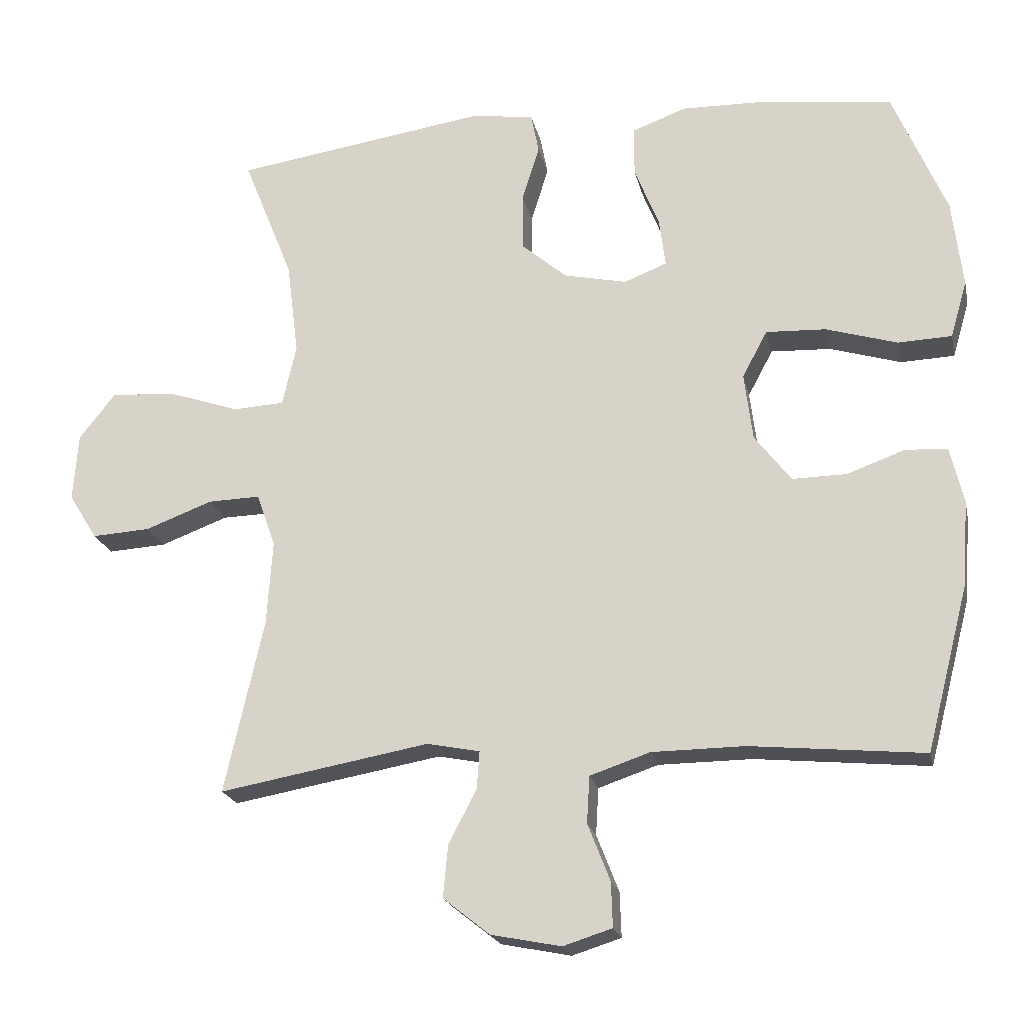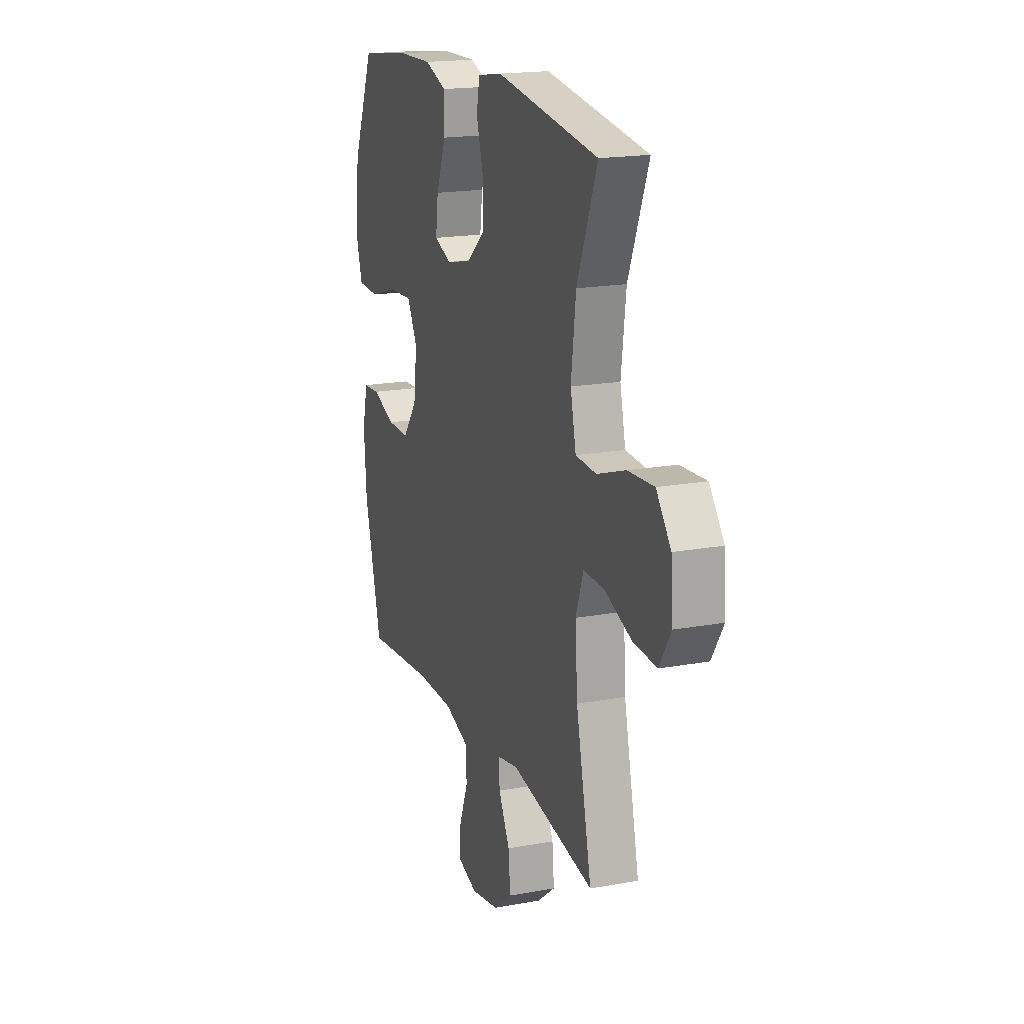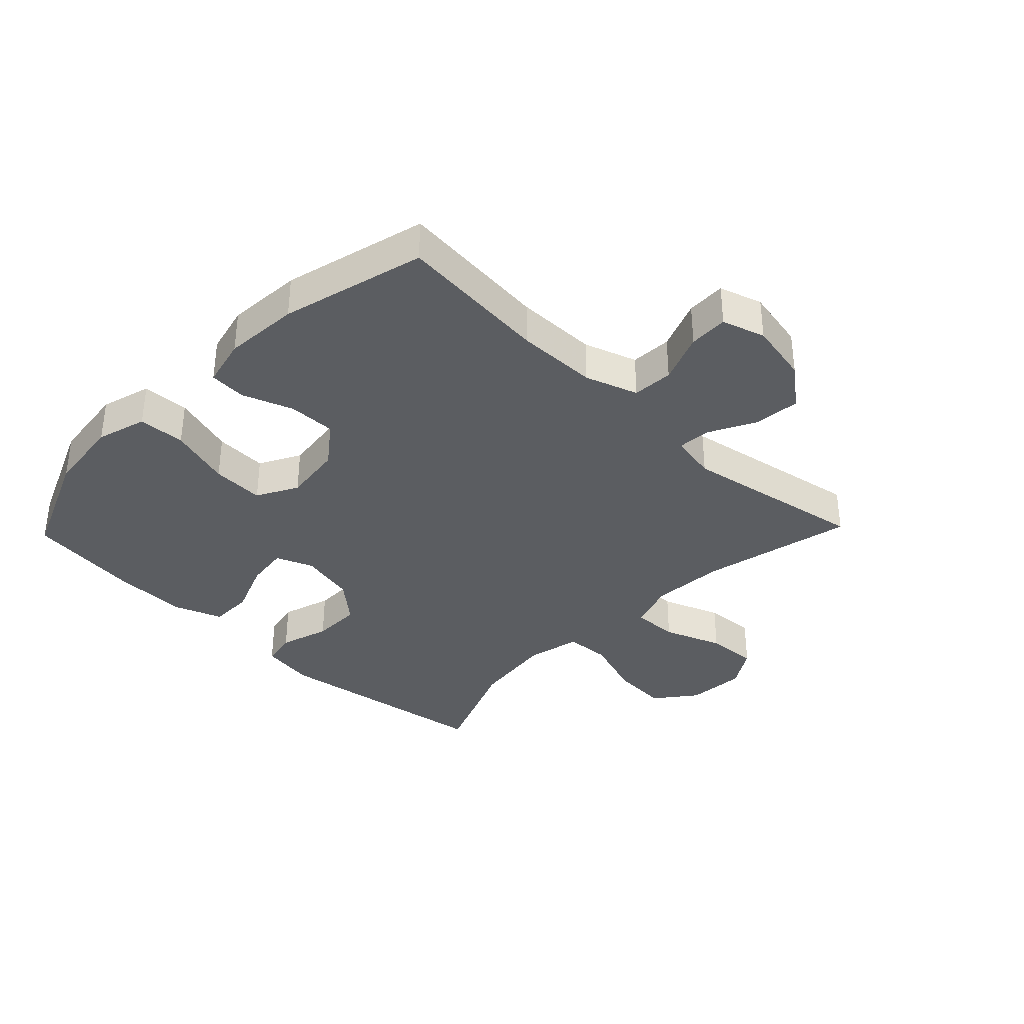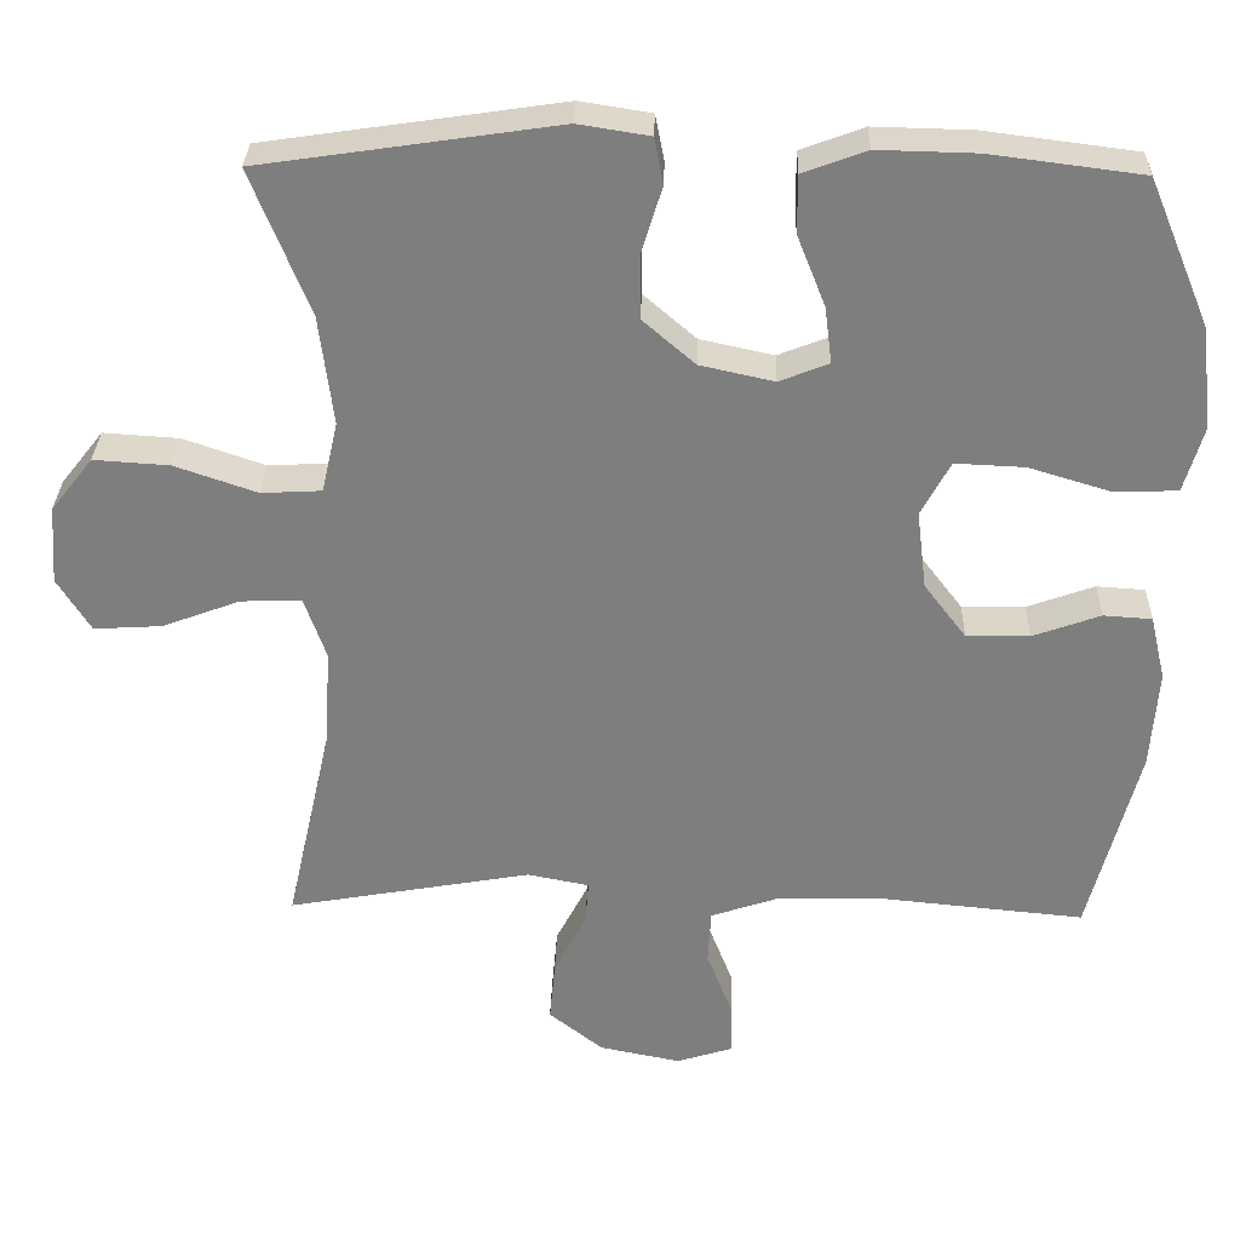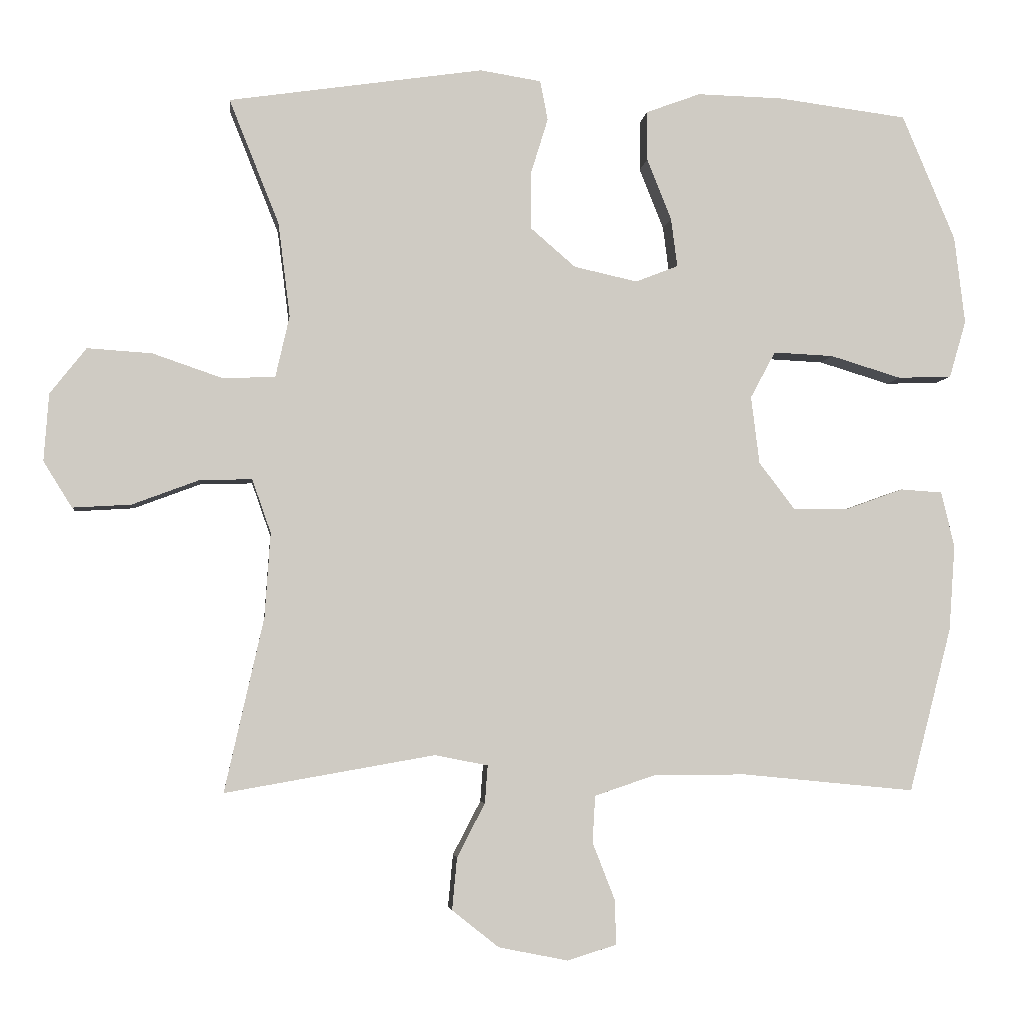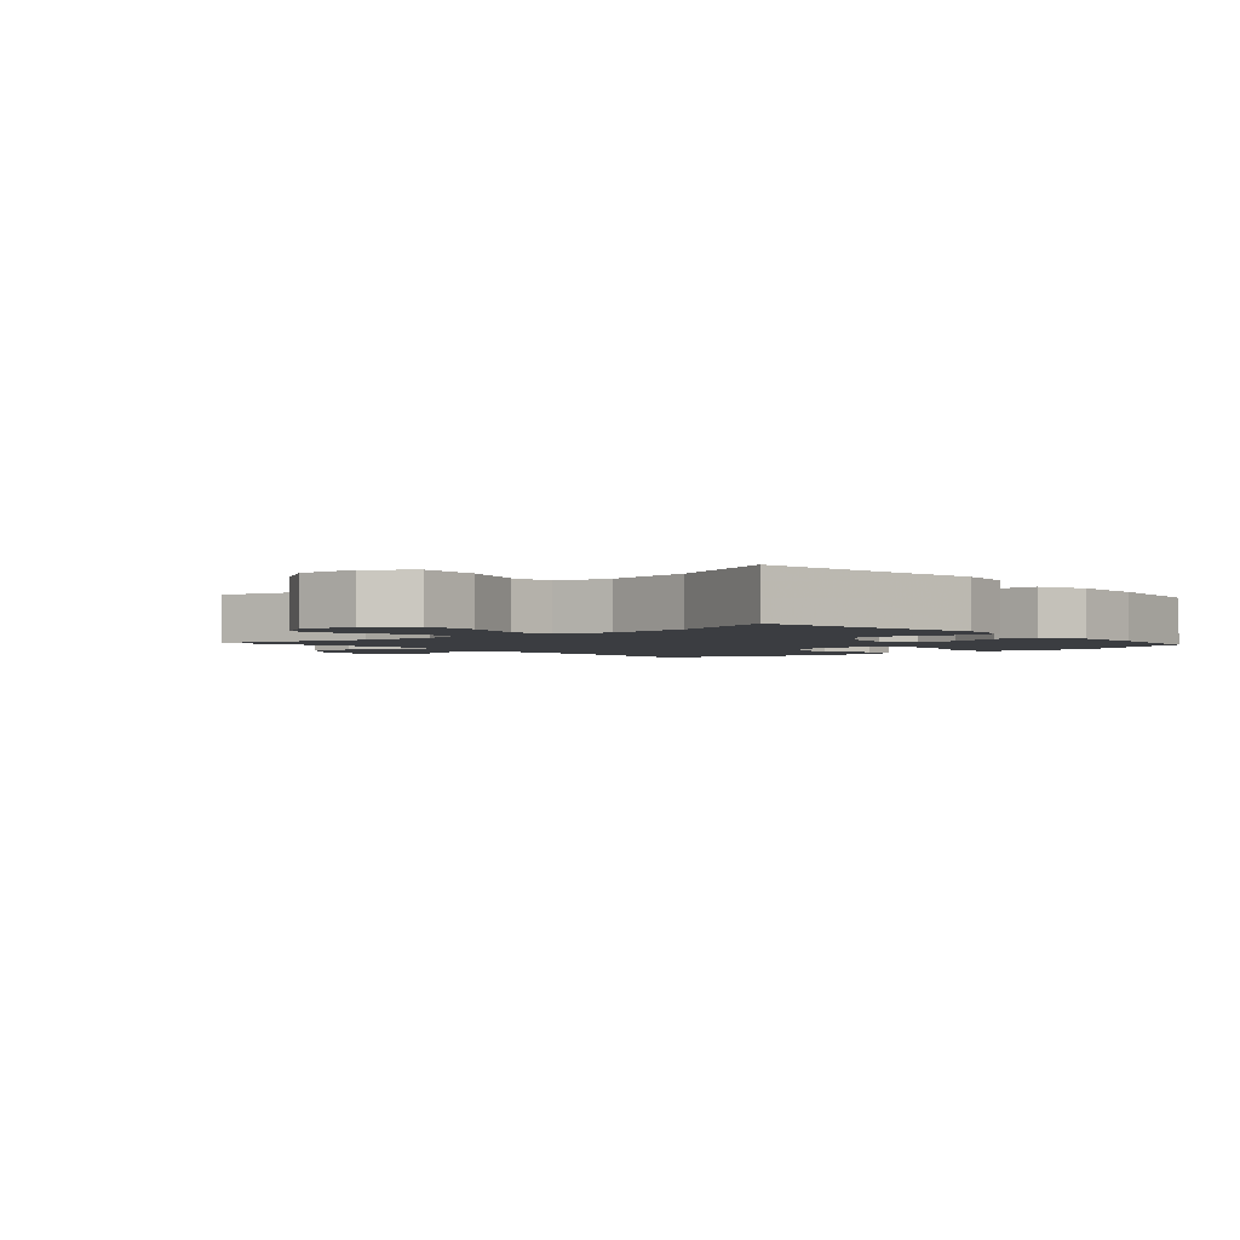
<metadata>
{"format":"obj","ext":"obj","renderer":"f3d","projection":"perspective","resolution":1024,"background":"white","views":[{"elev":-20.7,"azim":12.1,"up":"+Z"},{"elev":18.3,"azim":-109.6,"up":"+Z"},{"elev":-35.8,"azim":136.1,"up":"+Y"},{"elev":30.4,"azim":1.5,"up":"+Z"},{"elev":-4.3,"azim":-6.2,"up":"+Z"},{"elev":-2.5,"azim":-48.3,"up":"+Y"}]}
</metadata>
<code>
v 0.5 0.07 0.5
v 0.576 0.07 0.319
v 0.591 0.07 0.193
v 0.567 0.07 0.111
v 0.49 0.07 0.108
v 0.388 0.07 0.139
v 0.302 0.07 0.143
v 0.266 0.07 0.076
v 0.278 0.07 -0.021
v 0.33 0.07 -0.089
v 0.408 0.07 -0.088
v 0.491 0.07 -0.058
v 0.551 0.07 -0.062
v 0.57 0.07 -0.142
v 0.561 0.07 -0.265
v 0.5 0.07 -0.5
v 0.252 0.07 -0.476
v 0.119 0.07 -0.477
v 0.033 0.07 -0.506
v 0.029 0.07 -0.573
v 0.061 0.07 -0.655
v 0.063 0.07 -0.719
v -0.007 0.07 -0.741
v -0.107 0.07 -0.721
v -0.174 0.07 -0.668
v -0.167 0.07 -0.593
v -0.127 0.07 -0.516
v -0.123 0.07 -0.462
v -0.199 0.07 -0.447
v -0.5 0.07 -0.5
v -0.444 0.07 -0.25
v -0.436 0.07 -0.129
v -0.463 0.07 -0.052
v -0.538 0.07 -0.054
v -0.634 0.07 -0.09
v -0.718 0.07 -0.095
v -0.759 0.07 -0.029
v -0.752 0.07 0.068
v -0.7 0.07 0.134
v -0.607 0.07 0.128
v -0.505 0.07 0.093
v -0.431 0.07 0.097
v -0.411 0.07 0.185
v -0.428 0.07 0.32
v -0.5 0.07 0.5
v -0.134 0.07 0.554
v -0.046 0.07 0.54
v -0.035 0.07 0.483
v -0.06 0.07 0.402
v -0.06 0.07 0.321
v 0.005 0.07 0.265
v 0.096 0.07 0.245
v 0.157 0.07 0.269
v 0.148 0.07 0.339
v 0.113 0.07 0.427
v 0.113 0.07 0.498
v 0.191 0.07 0.527
v 0.313 0.07 0.524
v 0.5 0 0.5
v 0.576 0 0.319
v 0.591 0 0.193
v 0.567 0 0.111
v 0.49 0 0.108
v 0.388 0 0.139
v 0.302 0 0.143
v 0.266 0 0.076
v 0.278 0 -0.021
v 0.33 0 -0.089
v 0.408 0 -0.088
v 0.491 0 -0.058
v 0.551 0 -0.062
v 0.57 0 -0.142
v 0.561 0 -0.265
v 0.5 0 -0.5
v 0.252 0 -0.476
v 0.119 0 -0.477
v 0.033 0 -0.506
v 0.029 0 -0.573
v 0.061 0 -0.655
v 0.063 0 -0.719
v -0.007 0 -0.741
v -0.107 0 -0.721
v -0.174 0 -0.668
v -0.167 0 -0.593
v -0.127 0 -0.516
v -0.123 0 -0.462
v -0.199 0 -0.447
v -0.5 0 -0.5
v -0.444 0 -0.25
v -0.436 0 -0.129
v -0.463 0 -0.052
v -0.538 0 -0.054
v -0.634 0 -0.09
v -0.718 0 -0.095
v -0.759 0 -0.029
v -0.752 0 0.068
v -0.7 0 0.134
v -0.607 0 0.128
v -0.505 0 0.093
v -0.431 0 0.097
v -0.411 0 0.185
v -0.428 0 0.32
v -0.5 0 0.5
v -0.134 0 0.554
v -0.046 0 0.54
v -0.035 0 0.483
v -0.06 0 0.402
v -0.06 0 0.321
v 0.005 0 0.265
v 0.096 0 0.245
v 0.157 0 0.269
v 0.148 0 0.339
v 0.113 0 0.427
v 0.113 0 0.498
v 0.191 0 0.527
v 0.313 0 0.524
f 4 5 6
f 3 4 6
f 2 3 6
f 1 2 6
f 58 1 6
f 57 58 6
f 56 57 6
f 55 56 6
f 54 55 6
f 53 54 6 7
f 52 53 7 8
f 51 52 8 9
f 50 51 9 10
f 47 48 49
f 46 47 49
f 45 46 49
f 44 45 49
f 43 44 49 50
f 42 43 50 10
f 39 40 41
f 38 39 41
f 37 38 41
f 36 37 41
f 35 36 41
f 34 35 41
f 33 34 41 42
f 32 33 42 10
f 29 30 31
f 32 10 11
f 31 32 11
f 29 31 11
f 28 29 11
f 25 26 27
f 24 25 27
f 23 24 27
f 22 23 27
f 21 22 27
f 20 21 27
f 19 20 27 28
f 13 14 15
f 12 13 15
f 11 12 15
f 28 11 15
f 19 28 15
f 18 19 15
f 15 16 17
f 15 17 18
f 64 63 62
f 64 62 61
f 64 61 60
f 64 60 59
f 64 59 116
f 64 116 115
f 64 115 114
f 64 114 113
f 64 113 112
f 65 64 112 111
f 66 65 111 110
f 67 66 110 109
f 68 67 109 108
f 107 106 105
f 107 105 104
f 107 104 103
f 107 103 102
f 108 107 102 101
f 68 108 101 100
f 99 98 97
f 99 97 96
f 99 96 95
f 99 95 94
f 99 94 93
f 99 93 92
f 100 99 92 91
f 68 100 91 90
f 89 88 87
f 69 68 90
f 69 90 89
f 69 89 87
f 69 87 86
f 85 84 83
f 85 83 82
f 85 82 81
f 85 81 80
f 85 80 79
f 85 79 78
f 86 85 78 77
f 73 72 71
f 73 71 70
f 73 70 69
f 73 69 86
f 73 86 77
f 73 77 76
f 75 74 73
f 76 75 73
f 1 59 60 2
f 2 60 61 3
f 3 61 62 4
f 4 62 63 5
f 5 63 64 6
f 6 64 65 7
f 7 65 66 8
f 8 66 67 9
f 9 67 68 10
f 10 68 69 11
f 11 69 70 12
f 12 70 71 13
f 13 71 72 14
f 14 72 73 15
f 15 73 74 16
f 16 74 75 17
f 17 75 76 18
f 18 76 77 19
f 19 77 78 20
f 20 78 79 21
f 21 79 80 22
f 22 80 81 23
f 23 81 82 24
f 24 82 83 25
f 25 83 84 26
f 26 84 85 27
f 27 85 86 28
f 28 86 87 29
f 29 87 88 30
f 30 88 89 31
f 31 89 90 32
f 32 90 91 33
f 33 91 92 34
f 34 92 93 35
f 35 93 94 36
f 36 94 95 37
f 37 95 96 38
f 38 96 97 39
f 39 97 98 40
f 40 98 99 41
f 41 99 100 42
f 42 100 101 43
f 43 101 102 44
f 44 102 103 45
f 45 103 104 46
f 46 104 105 47
f 47 105 106 48
f 48 106 107 49
f 49 107 108 50
f 50 108 109 51
f 51 109 110 52
f 52 110 111 53
f 53 111 112 54
f 54 112 113 55
f 55 113 114 56
f 56 114 115 57
f 57 115 116 58
f 58 116 59 1

</code>
